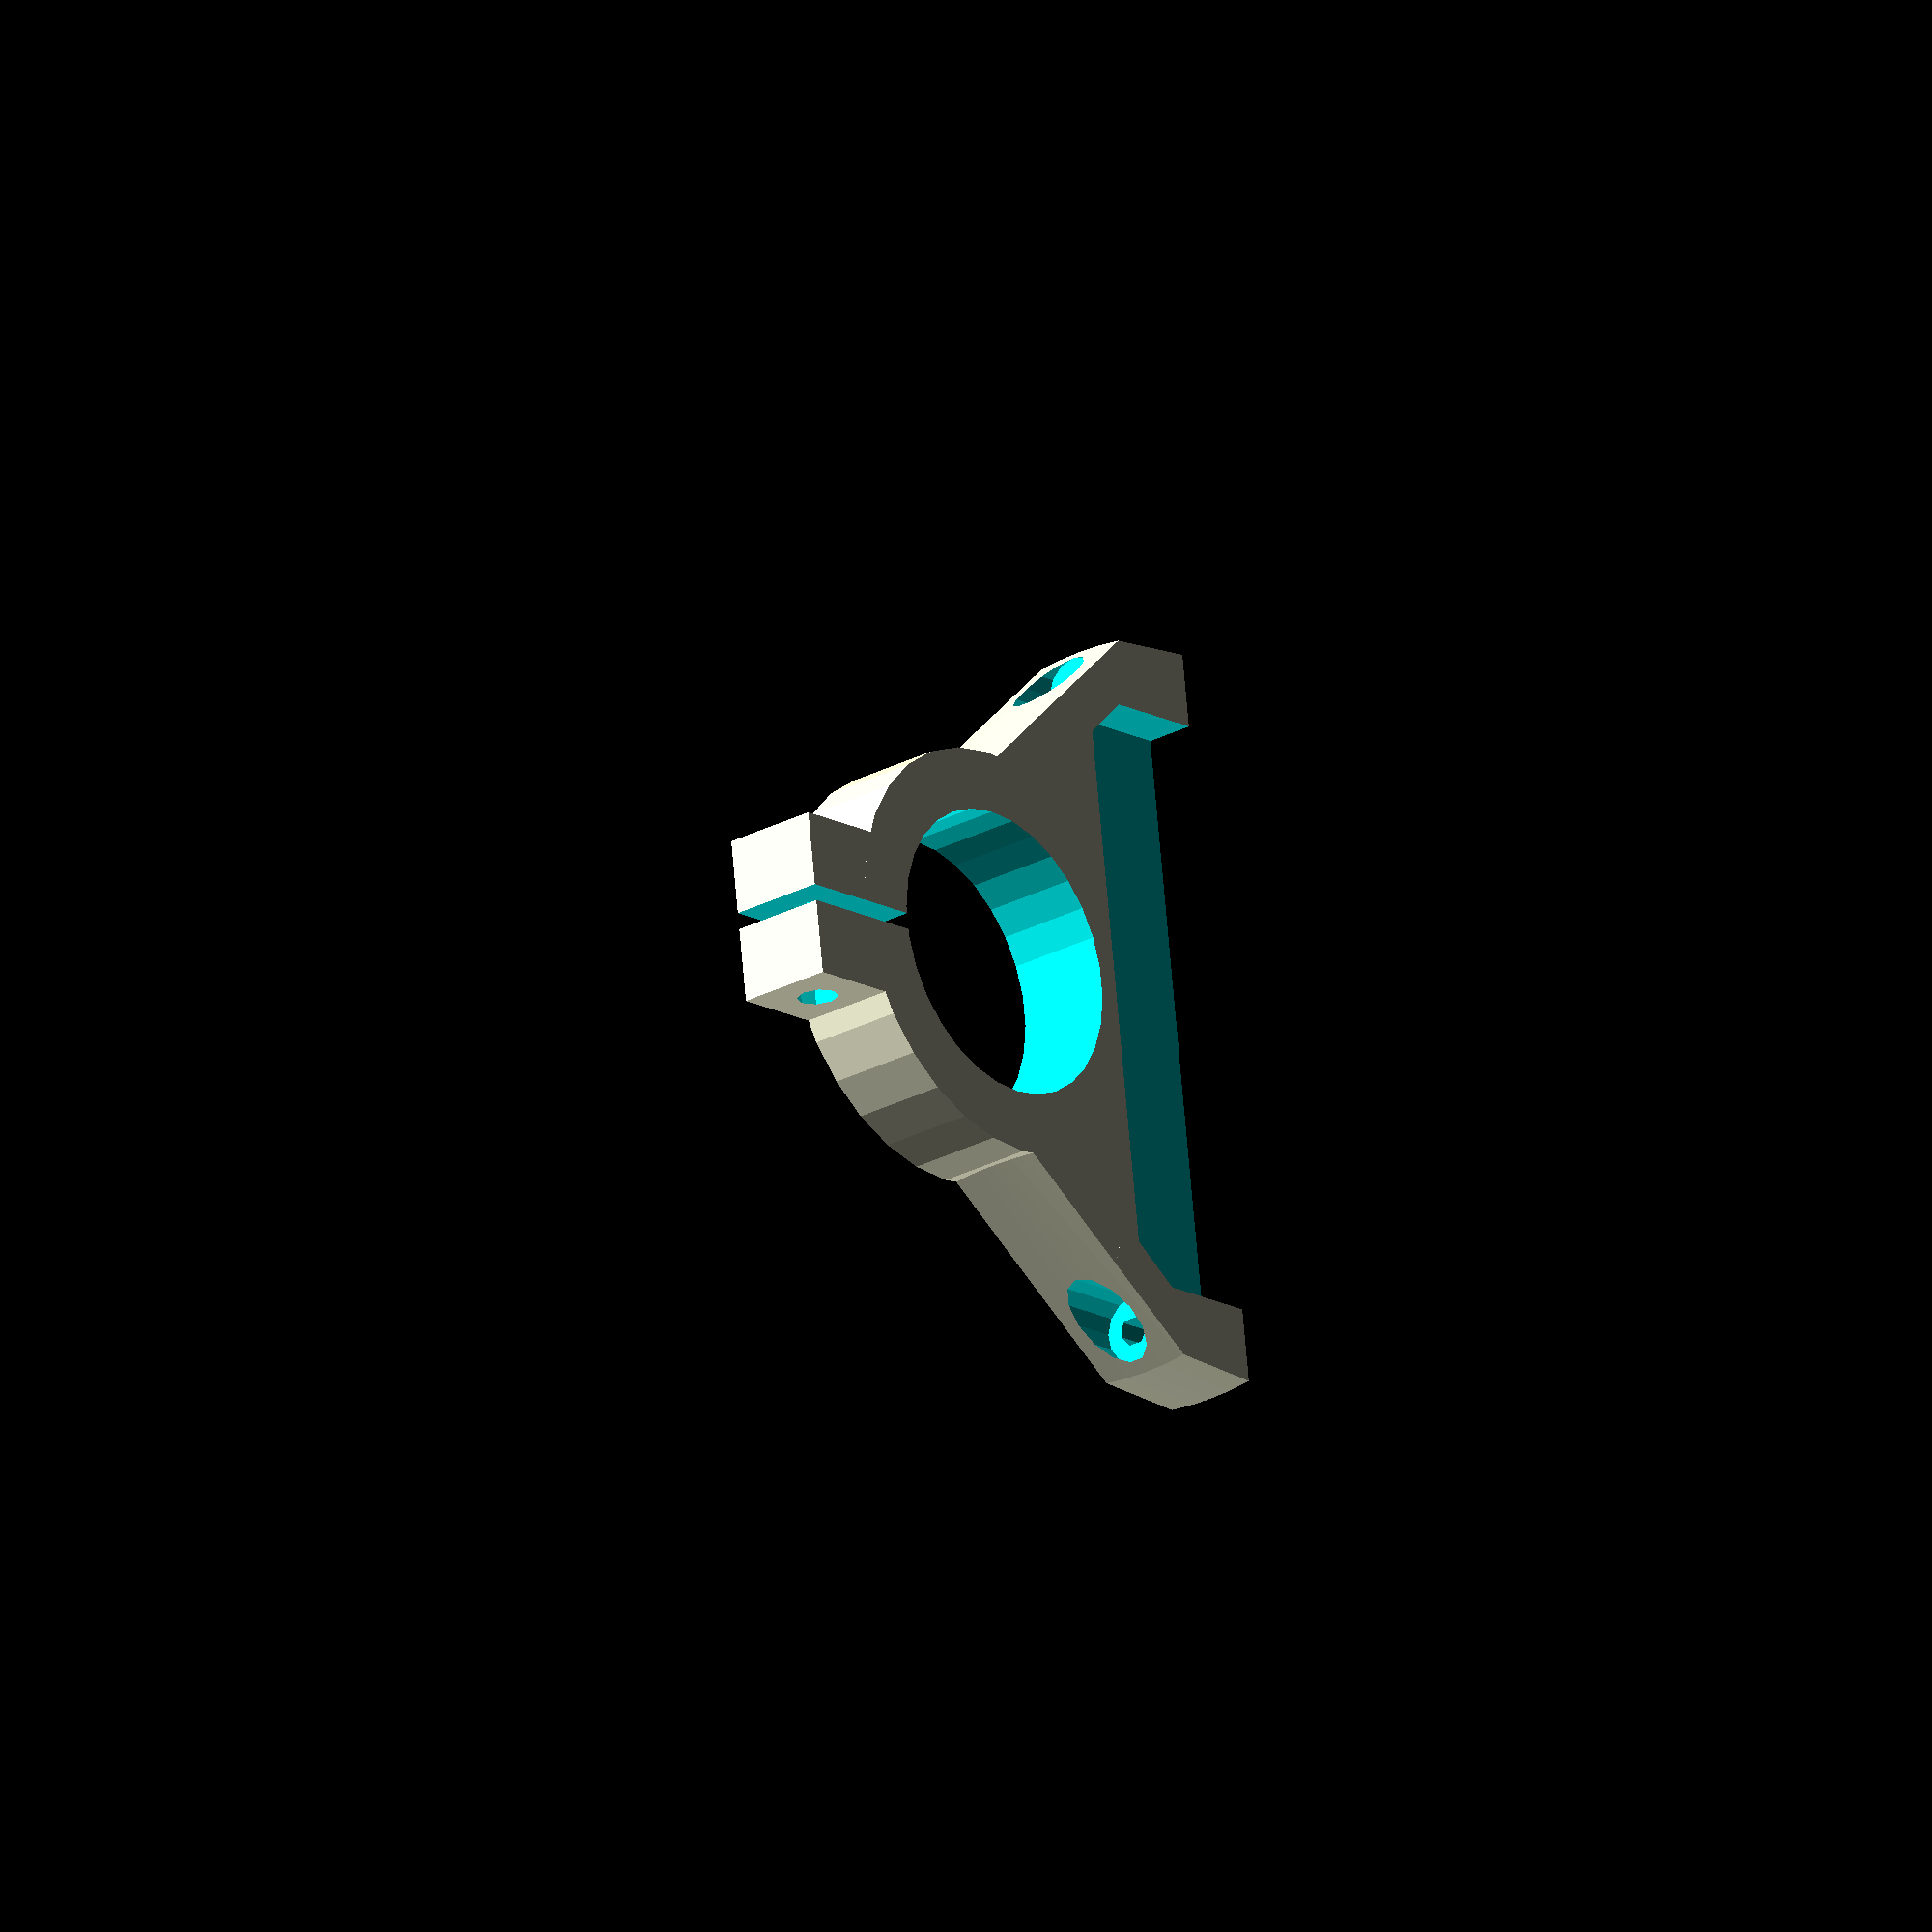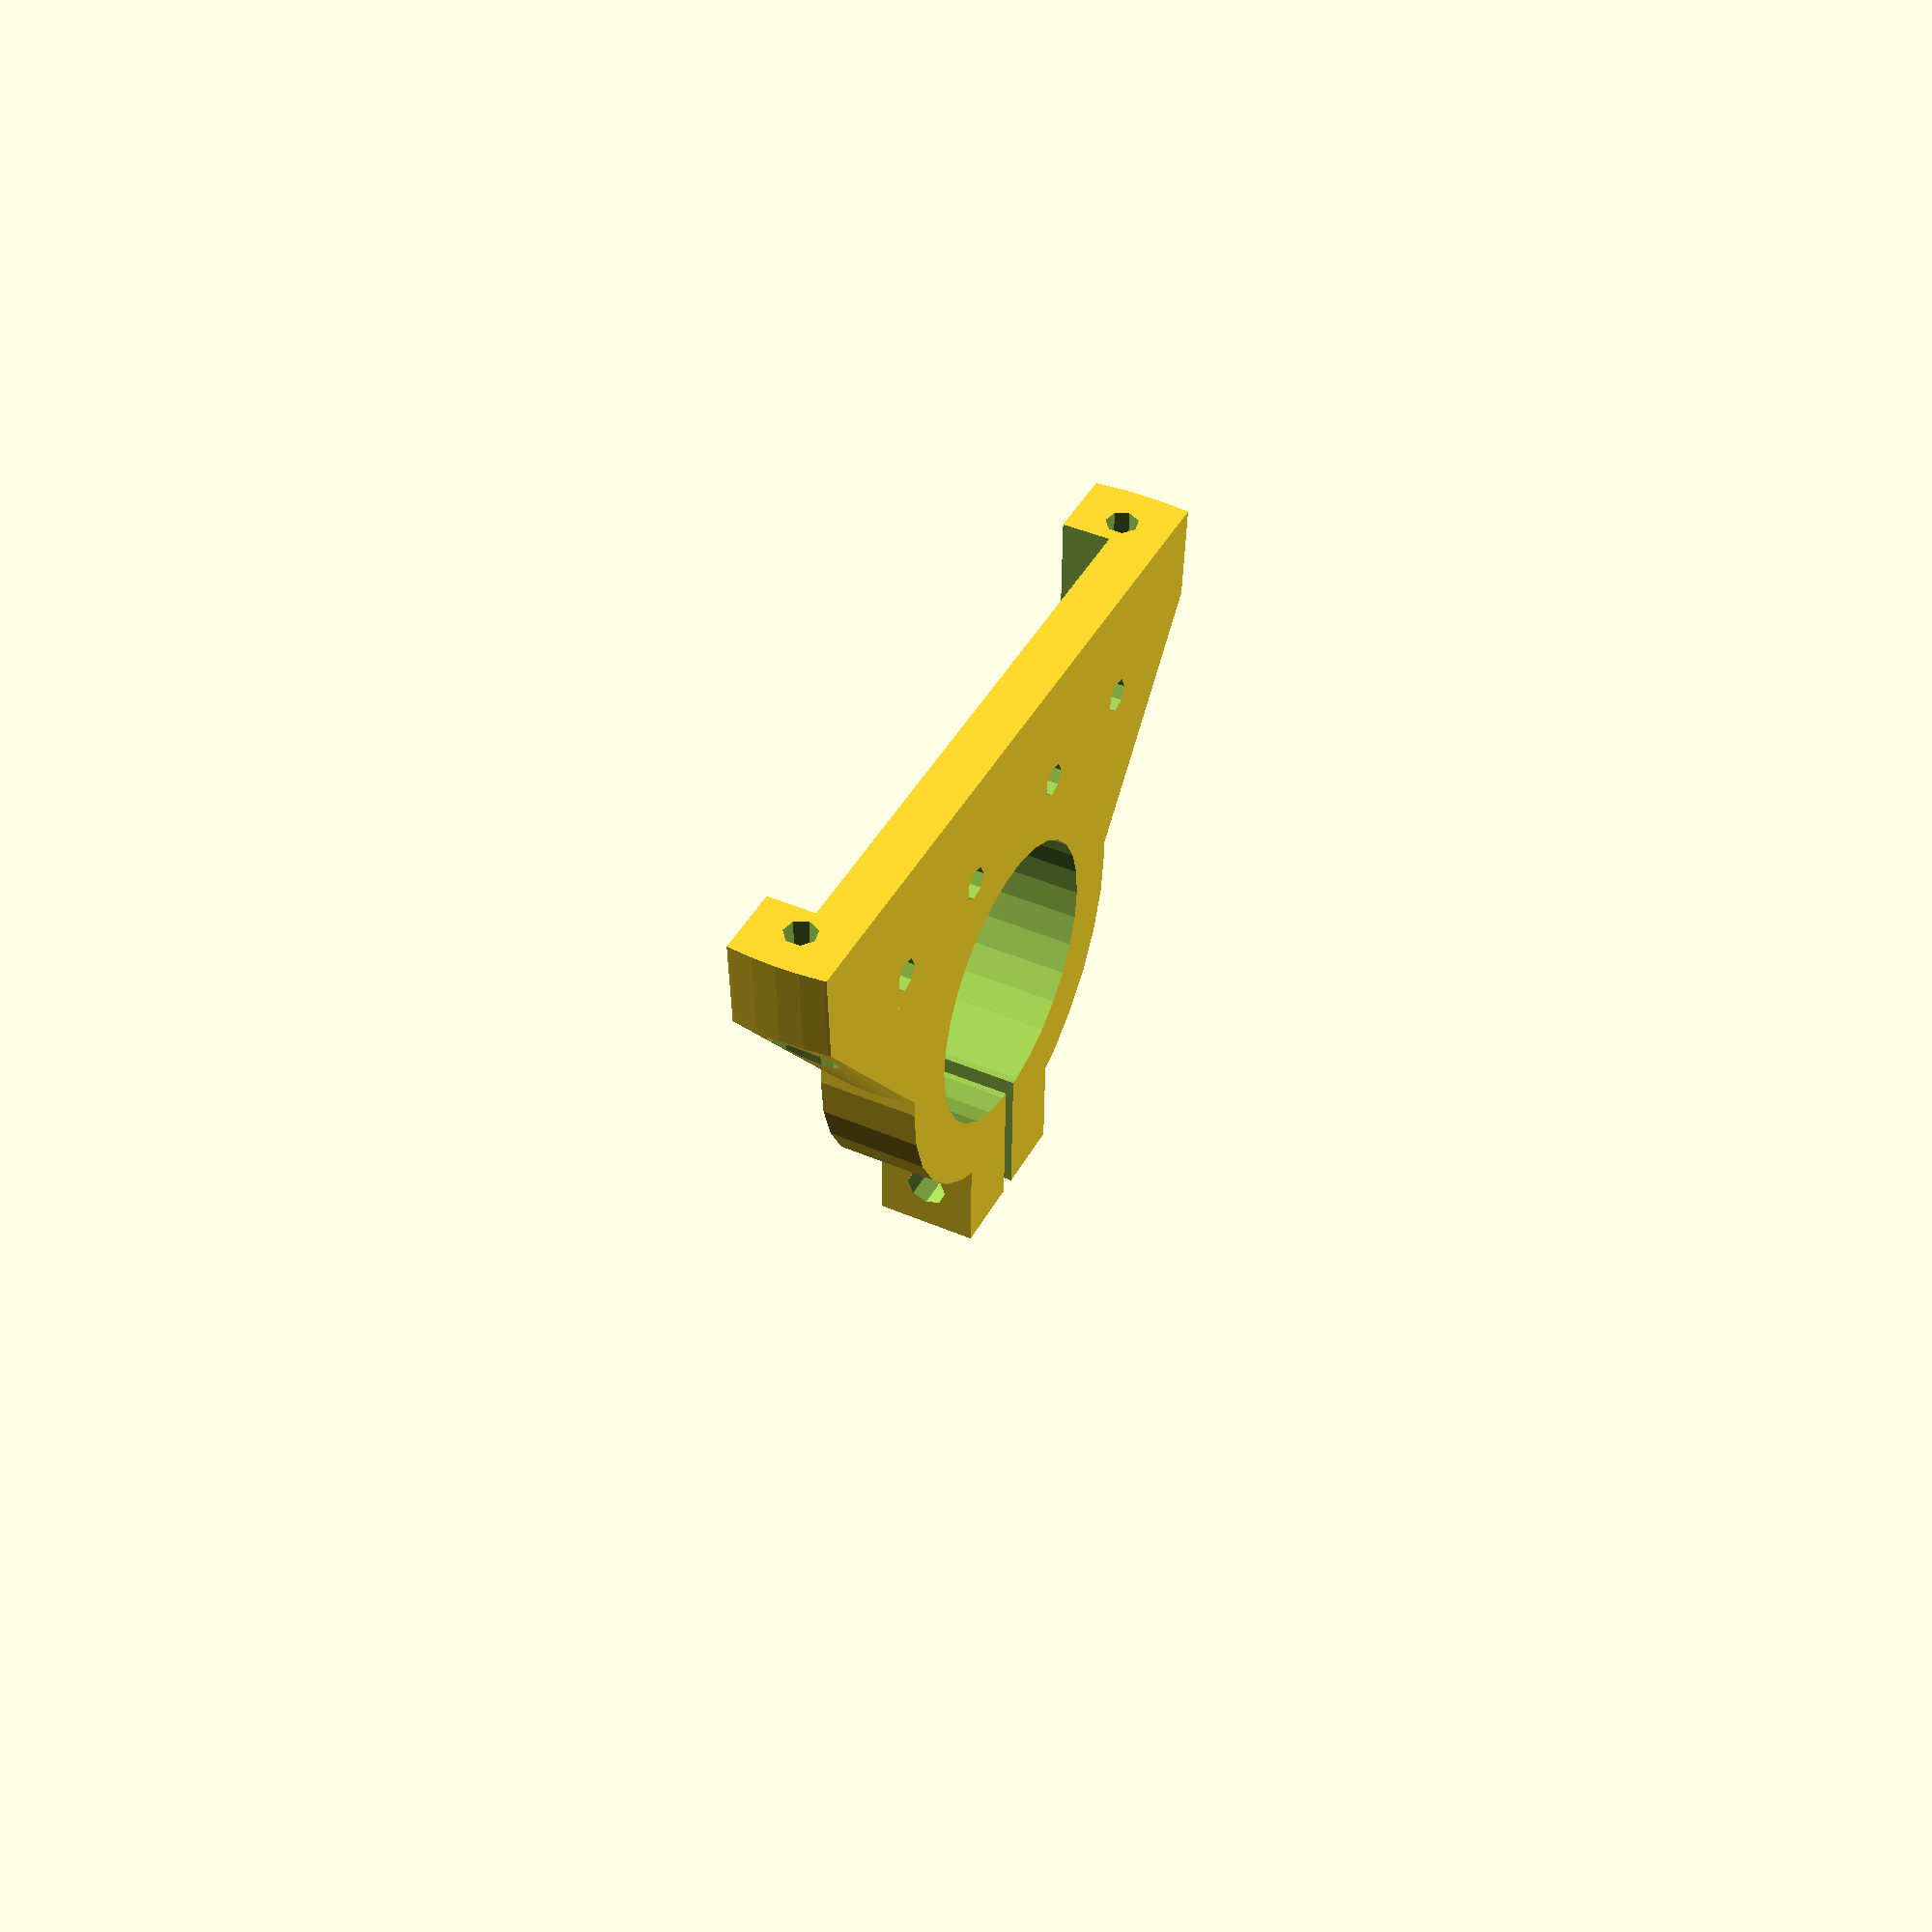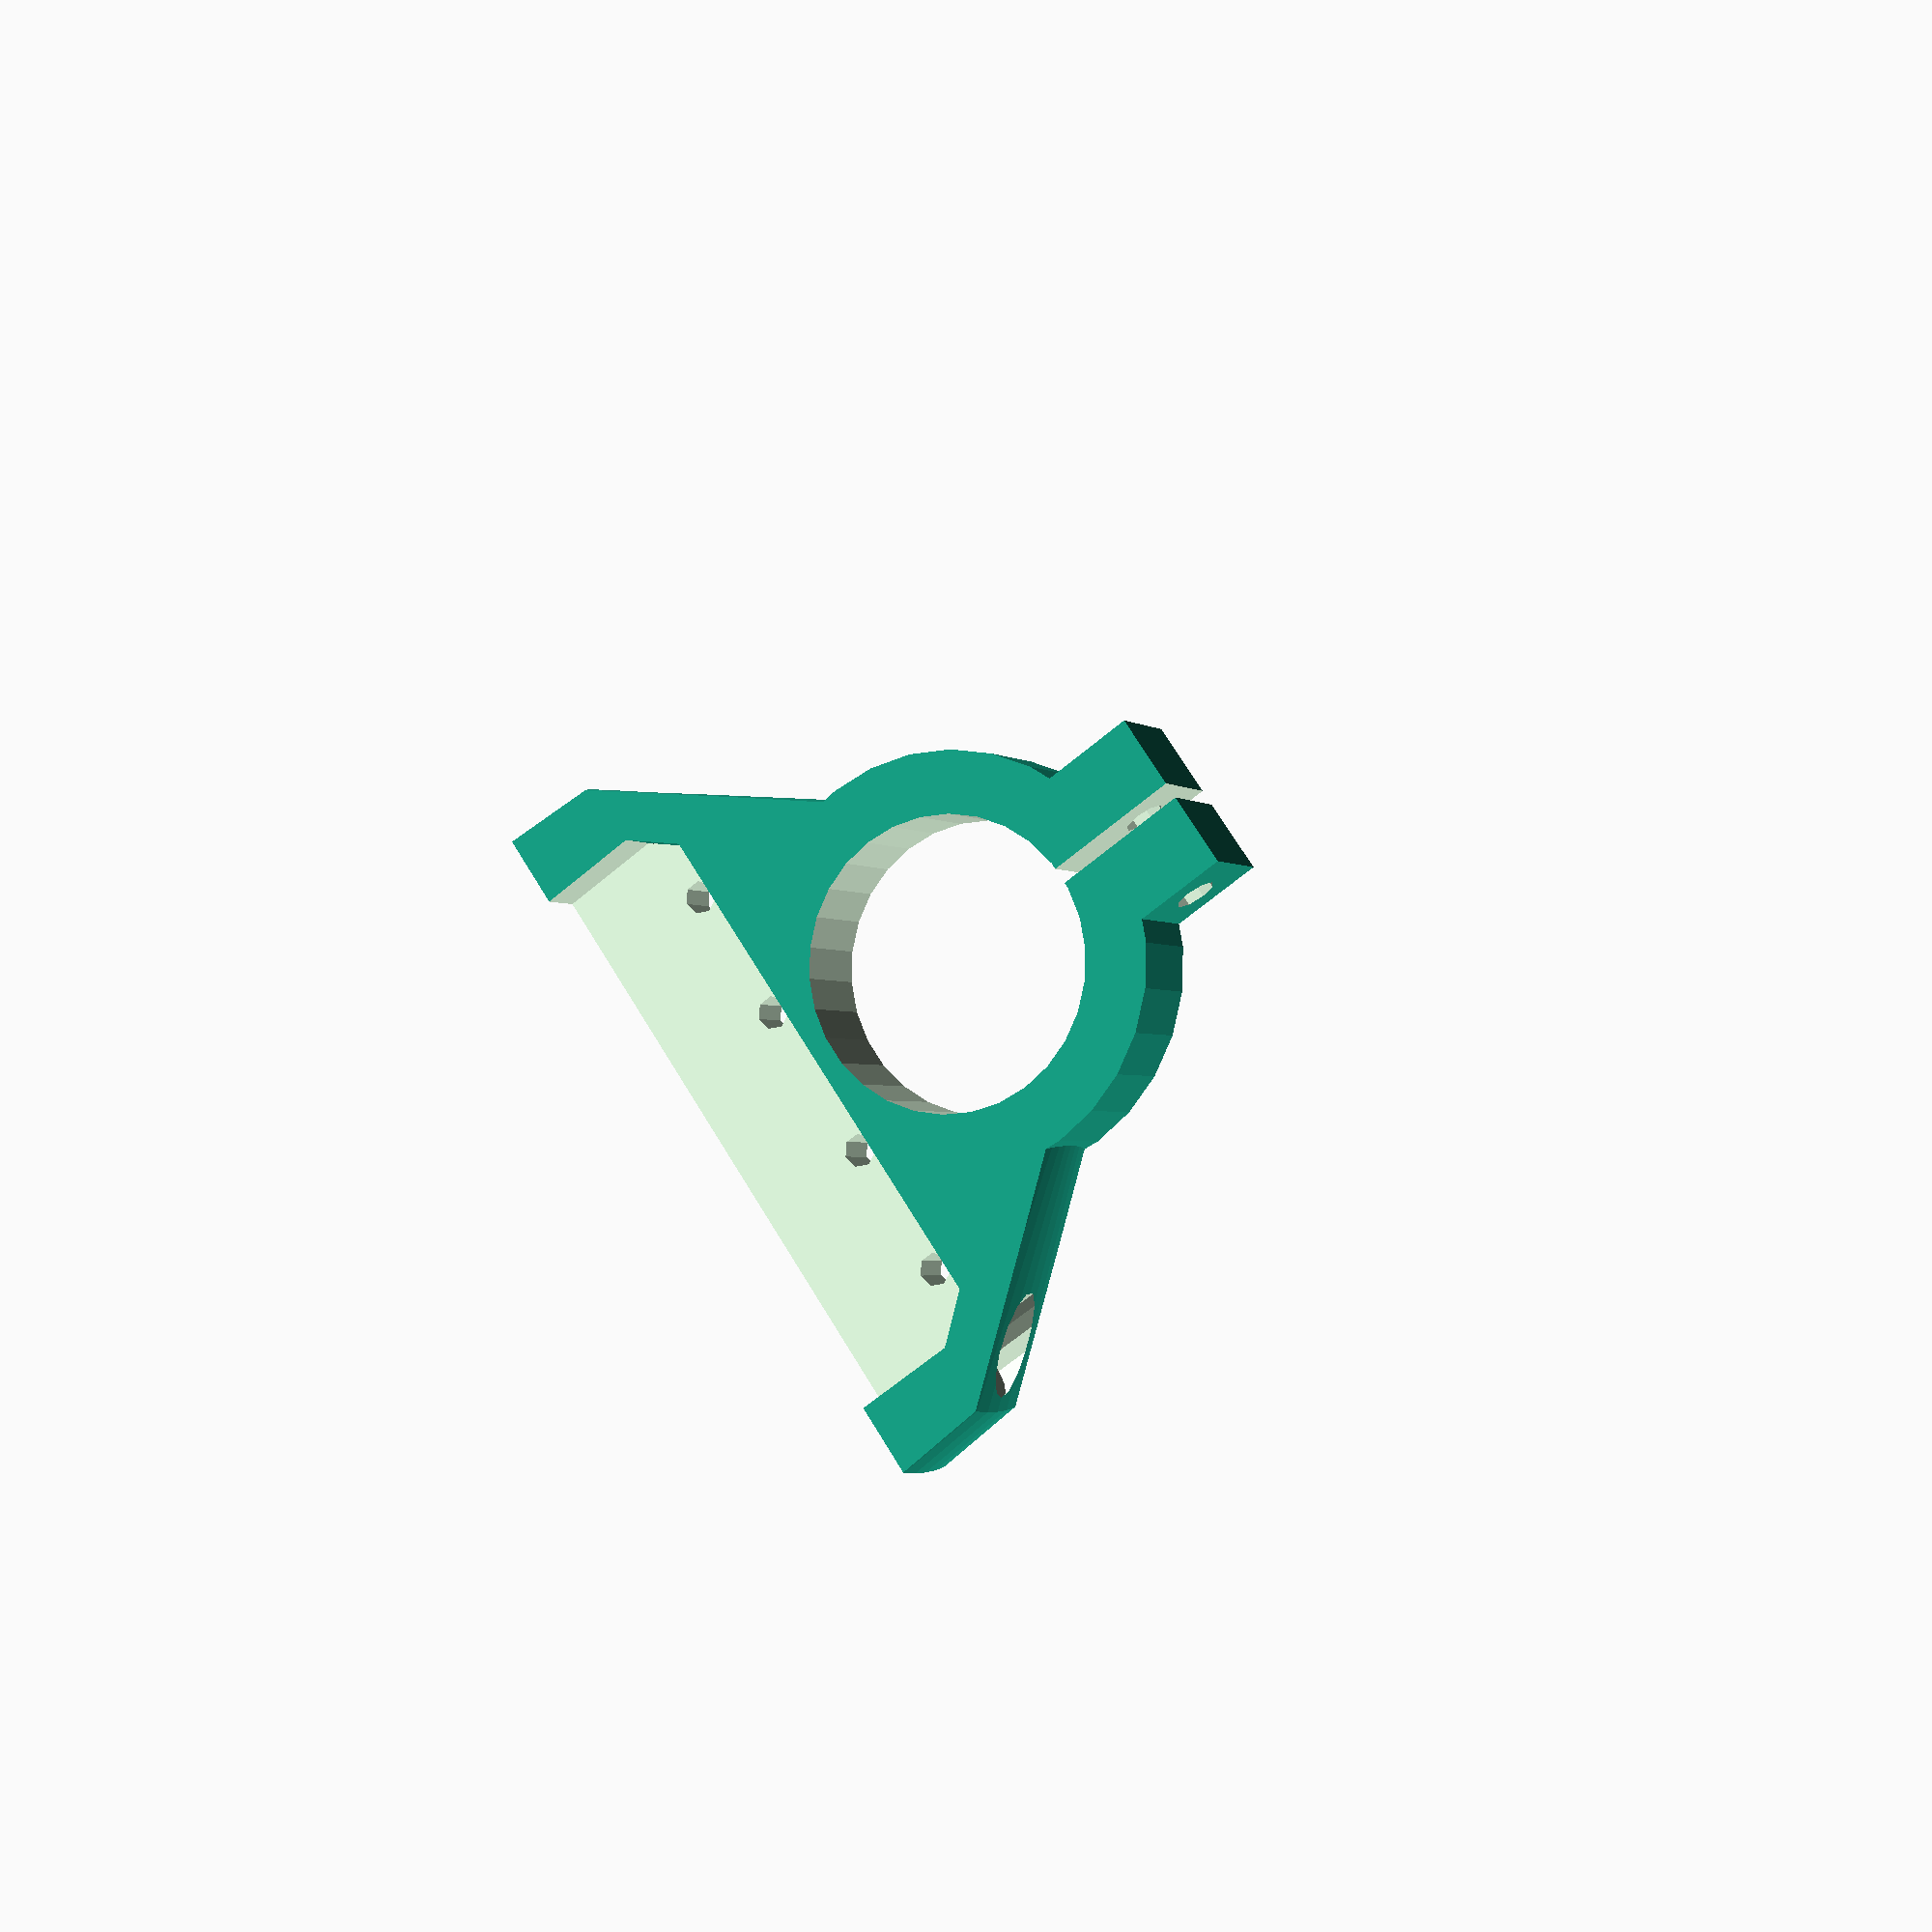
<openscad>
rotate([90,0,-45]) 
intersection() {
	difference() {
		union() {
			difference() {
				intersection() {
					union() {
						difference() {
							cube([100,12,18]);
							translate([10,6,-1])cylinder(20,2,2);
							translate([90,6,-1])cylinder(20,2,2);
							translate([13.5,6,-1])cube([73,6.1,120]);
							translate([40,13,3.5])rotate([90,0,0])cylinder(14,2,2);
							translate([60,13,3.5])rotate([90,0,0])cylinder(14,2,2);
							translate([23,13,3.5])rotate([90,0,0])cylinder(14,2,2);
							translate([77,13,3.5])rotate([90,0,0])cylinder(14,2,2);
//							translate([0,-1,14])#cube([100,2,6]);
//							translate([0,11,14])#cube([100,2,6]);
						}
						translate([10,0,-30]) cube([80,12,30]);
						translate([9,0,3])rotate([0,50,0])cube([10,12,5]);
						translate([87,0,6])rotate([0,130,0])cube([10,12,5]);
					}
					translate([50,6,-50]) cylinder(70,0,56,$fn=100);
				}
				translate([10,6,-15])cylinder(20,4,4);
				translate([90,6,-15])cylinder(20,4,4);
			}
			translate([40,0,-54]) cube([20,12,20]);
			translate([50,12,-20])rotate([90,0,0])cylinder(12,25,25);
		}
		translate([25,6,0])cube([50,6.1,12]);
		translate([50,20,-20])rotate([90,0,0])cylinder(30,17.5,17.5);
		translate([40,13,3.5])rotate([90,0,0])cylinder(14,2,2);
		translate([60,13,3.5])rotate([90,0,0])cylinder(14,2,2);
		translate([49,-1,-55]) cube([2,14,22]);
		translate([39,6,-48])rotate([0,90,0])cylinder(22,2.5,2.5);
	}
	translate([50,6,-70]) cylinder(90,40,46,$fn=100);
}
</openscad>
<views>
elev=25.6 azim=217.5 roll=311.1 proj=o view=solid
elev=315.9 azim=133.8 roll=116.7 proj=p view=solid
elev=182.4 azim=190.3 roll=156.9 proj=p view=solid
</views>
